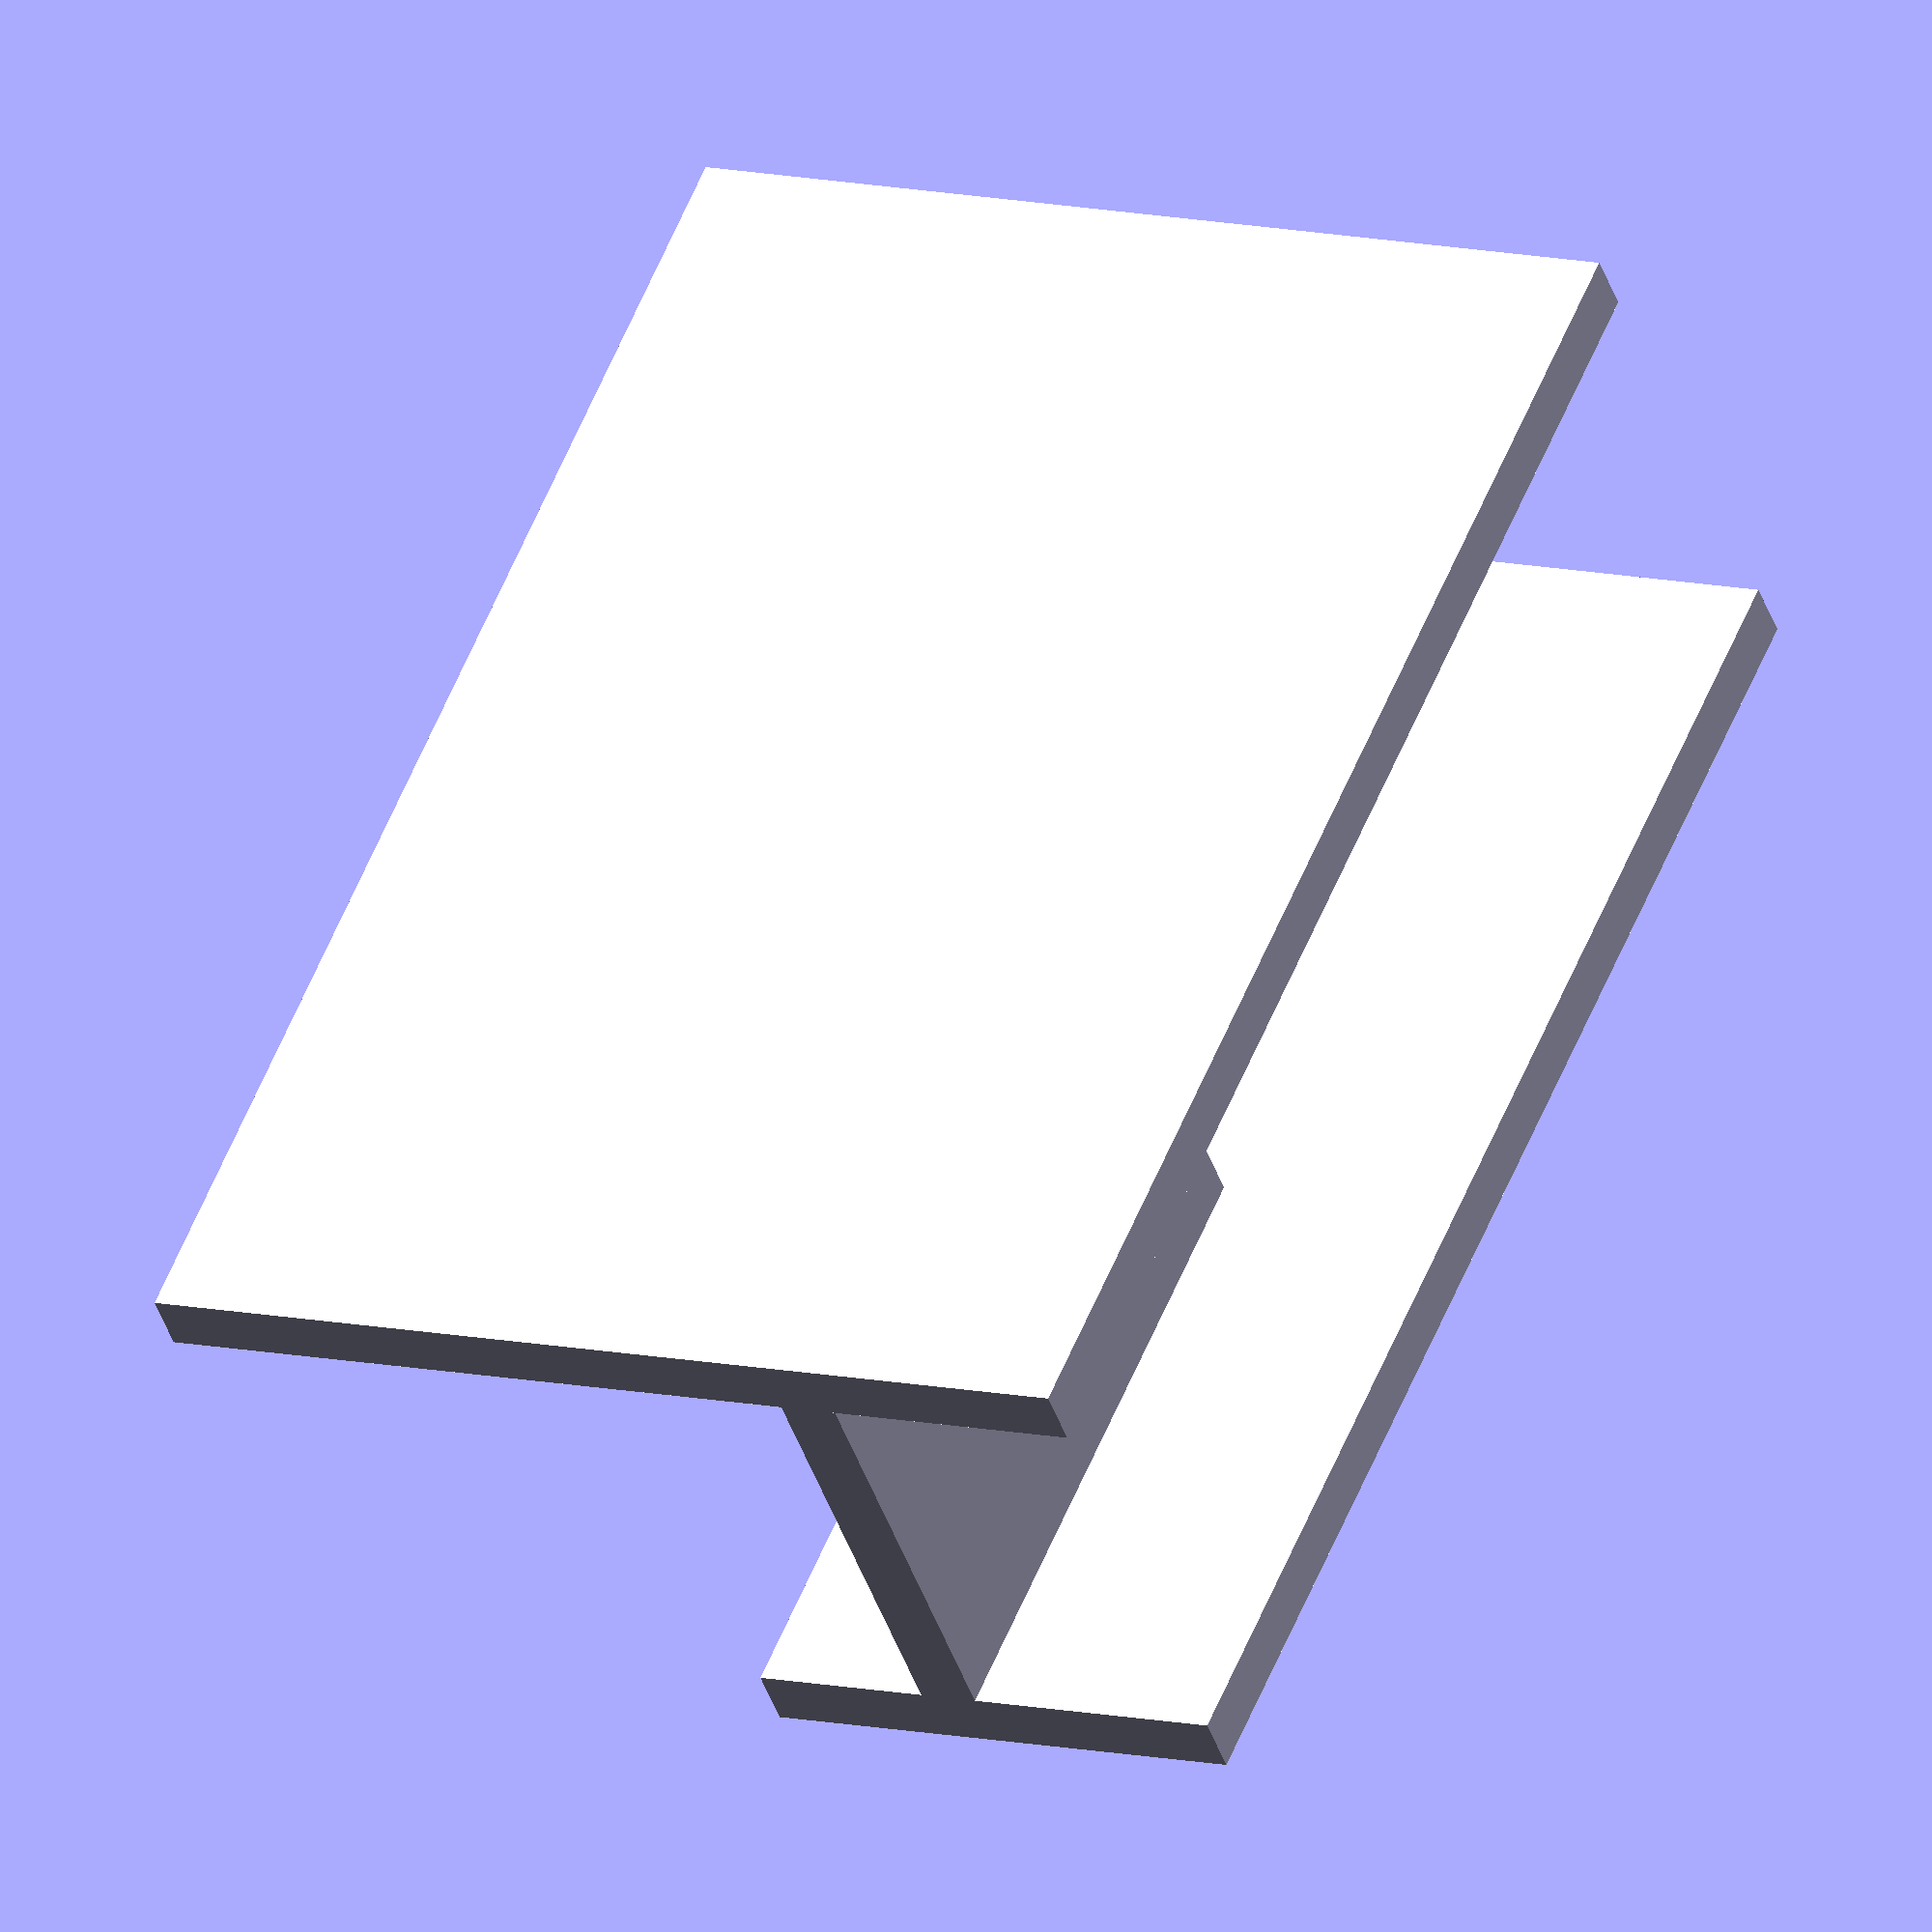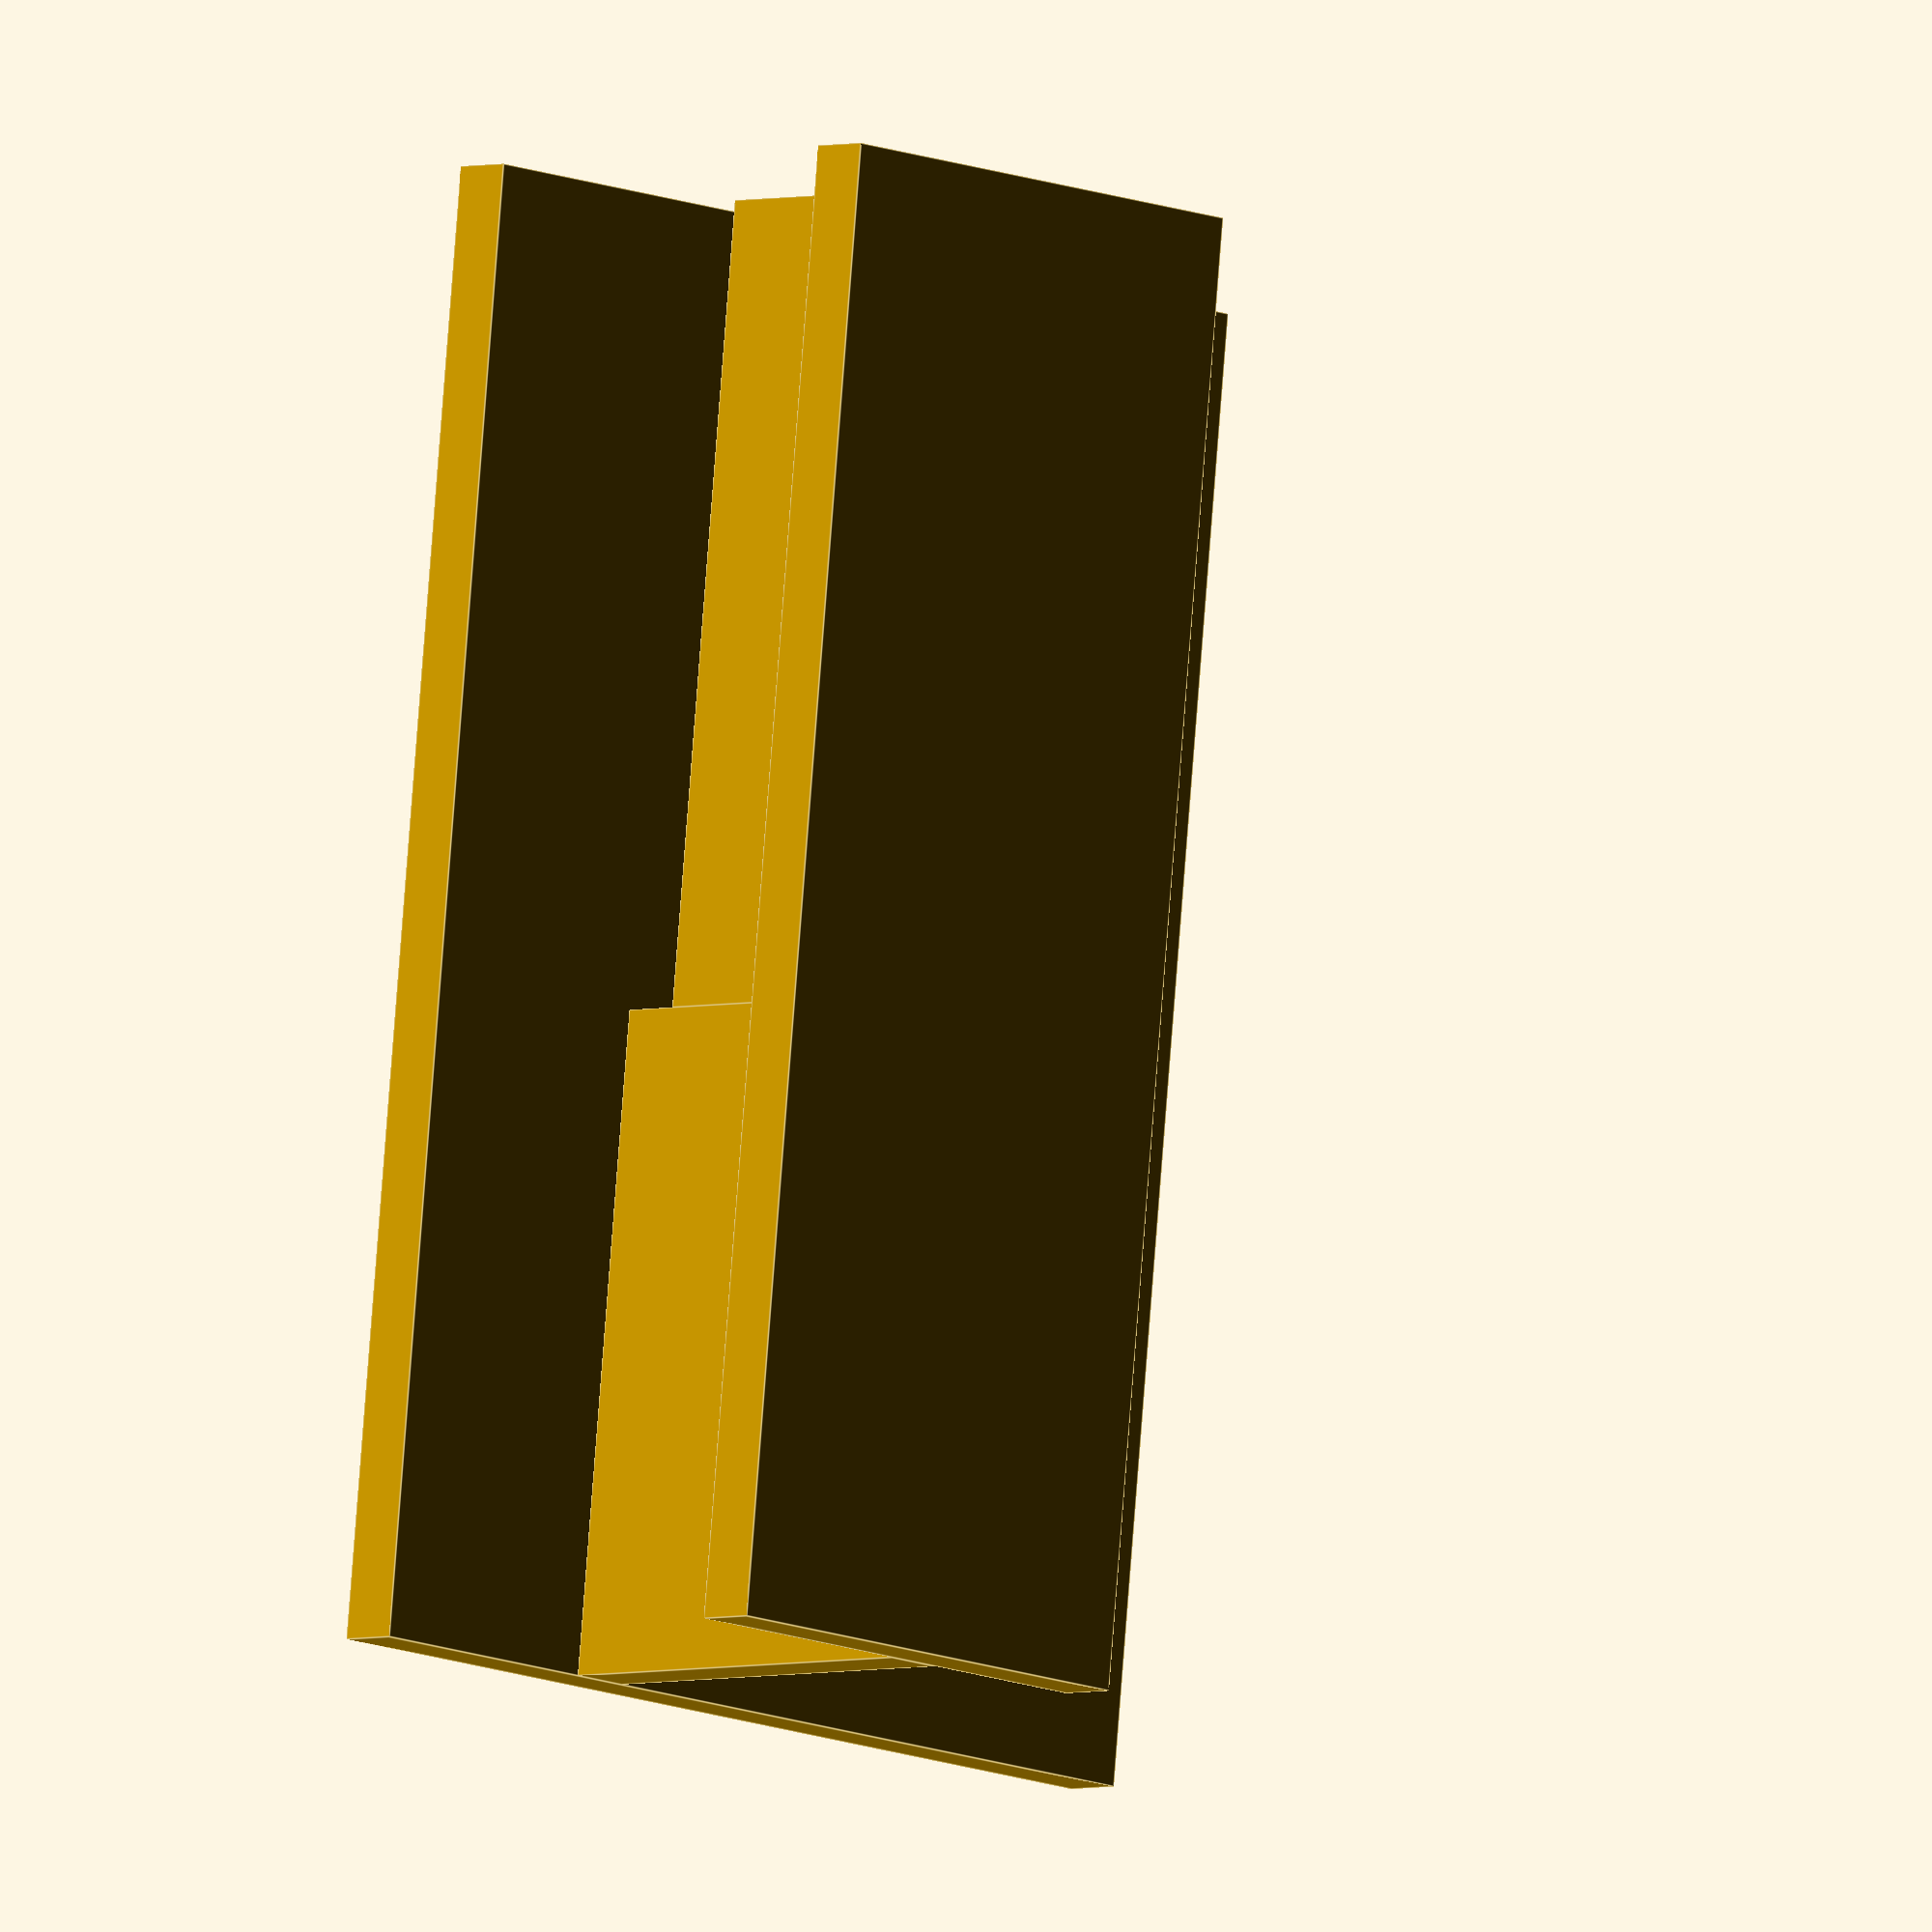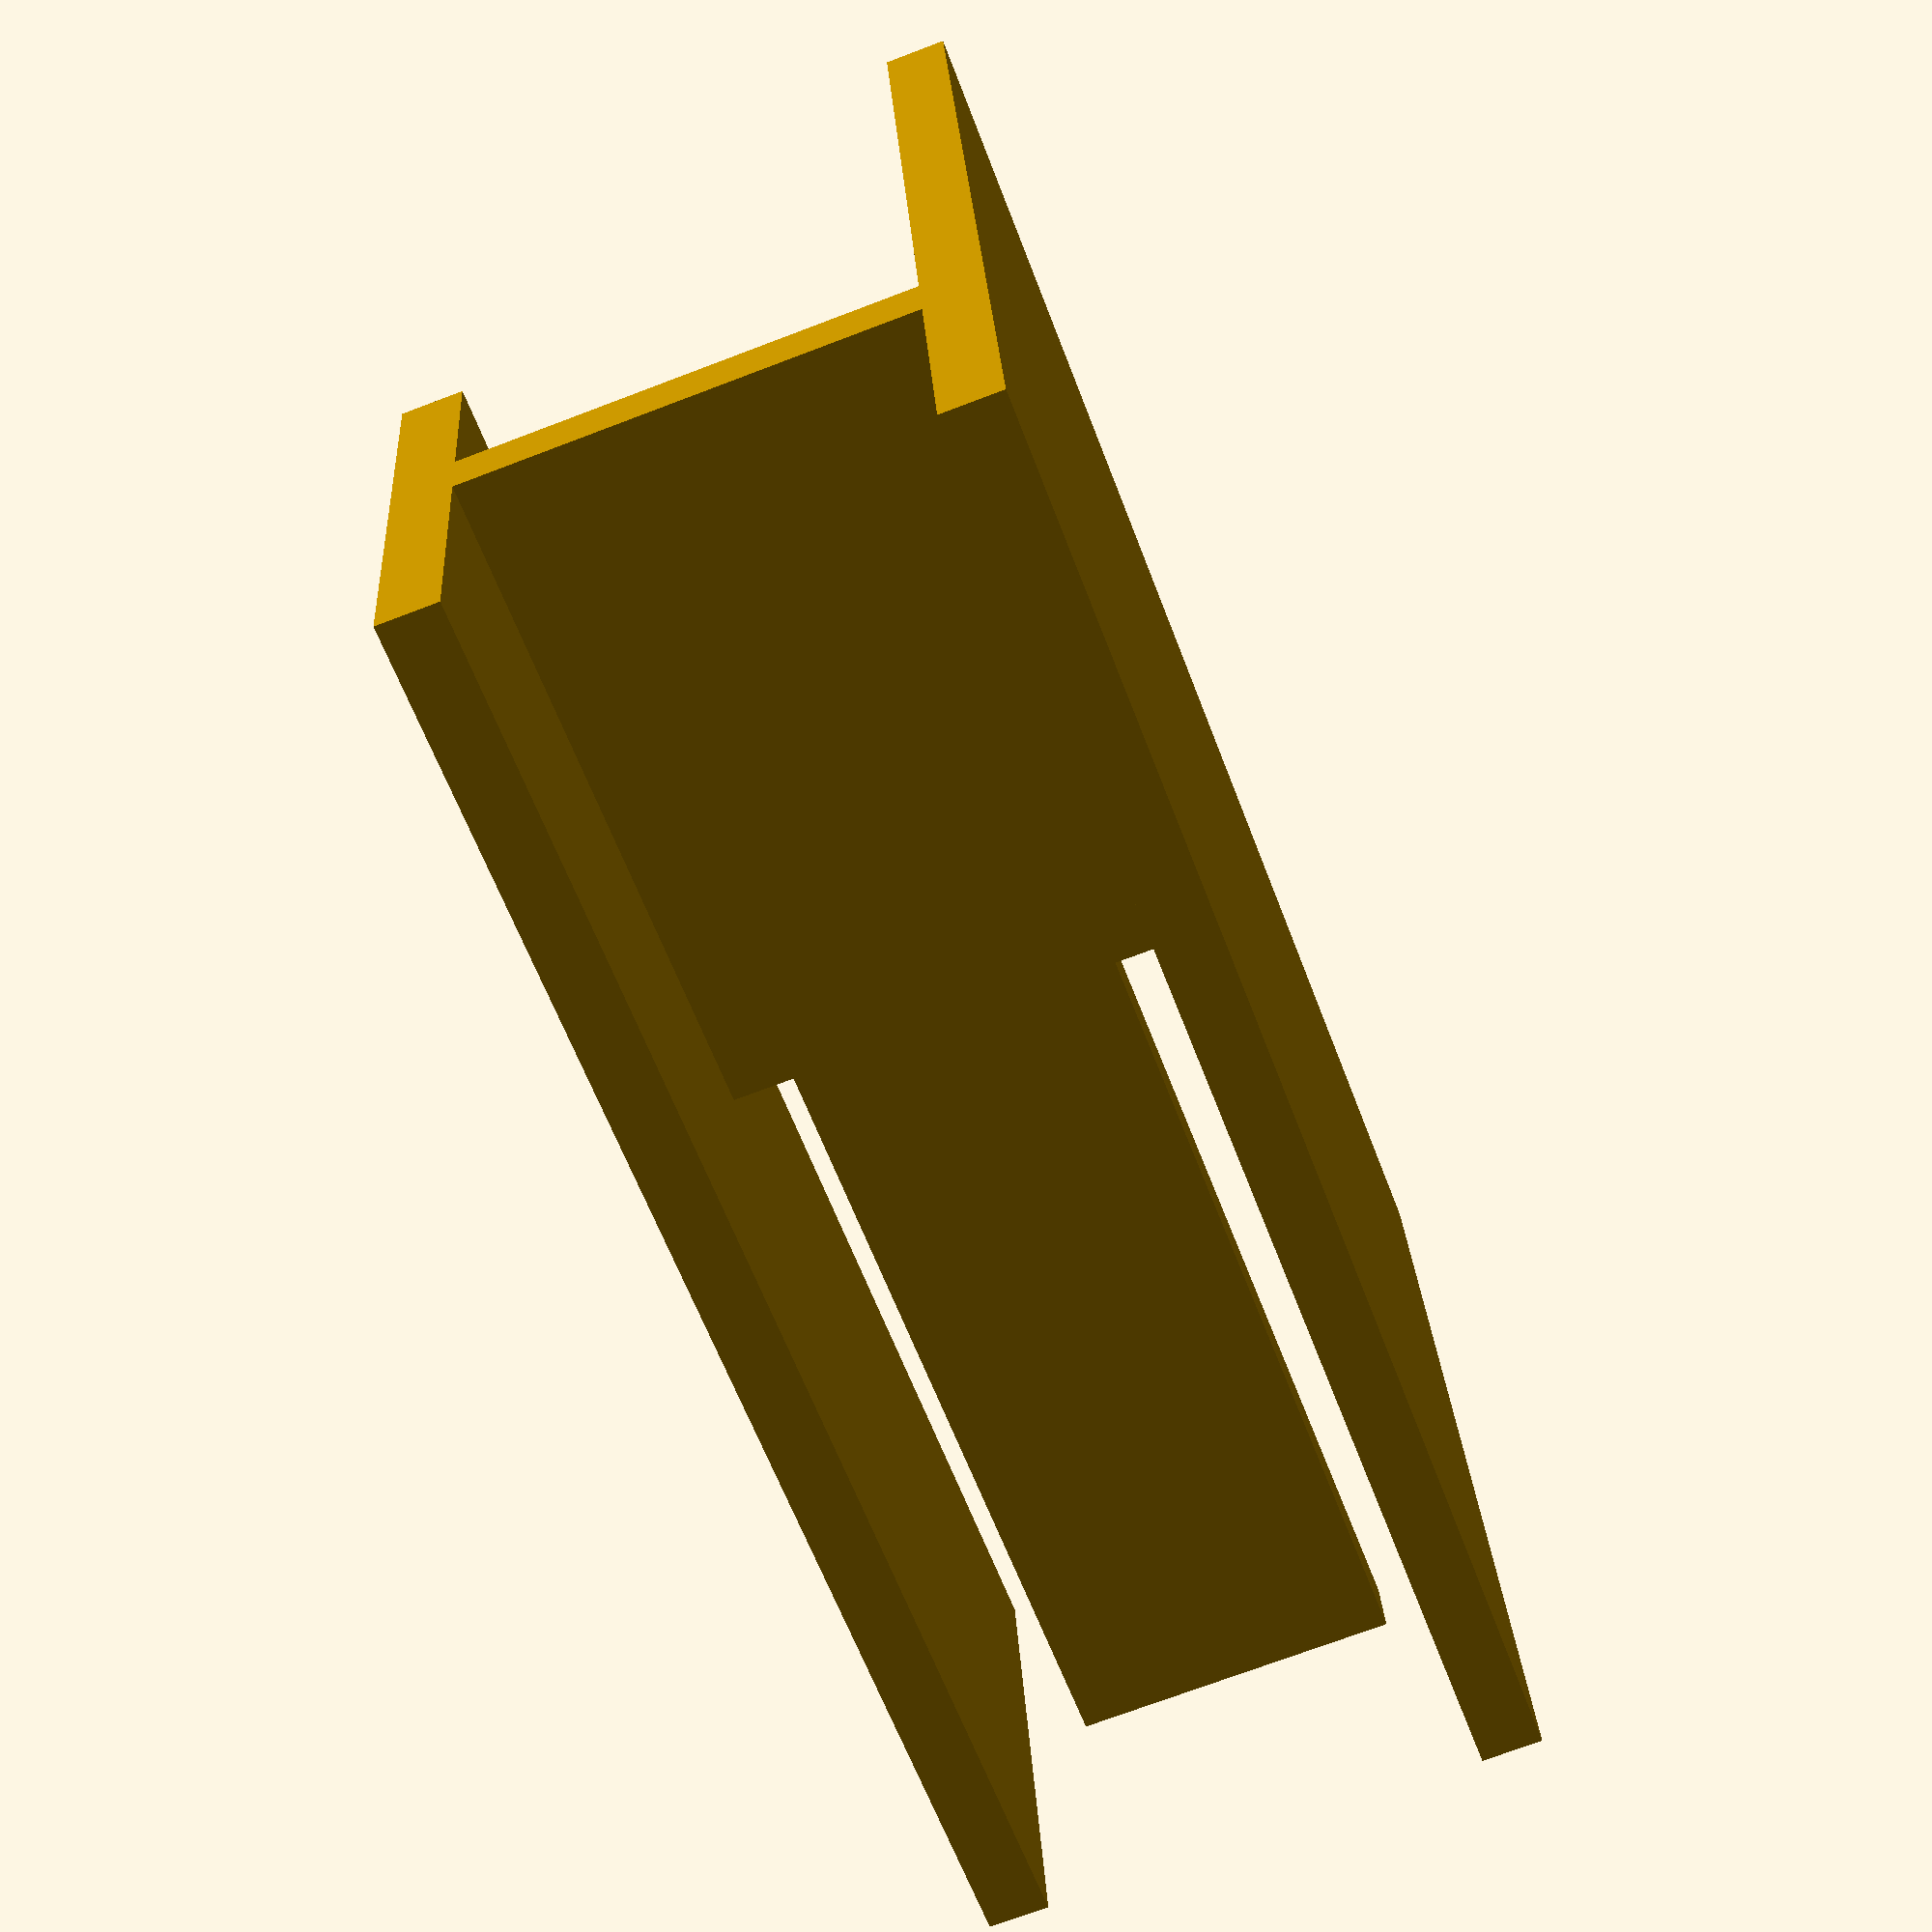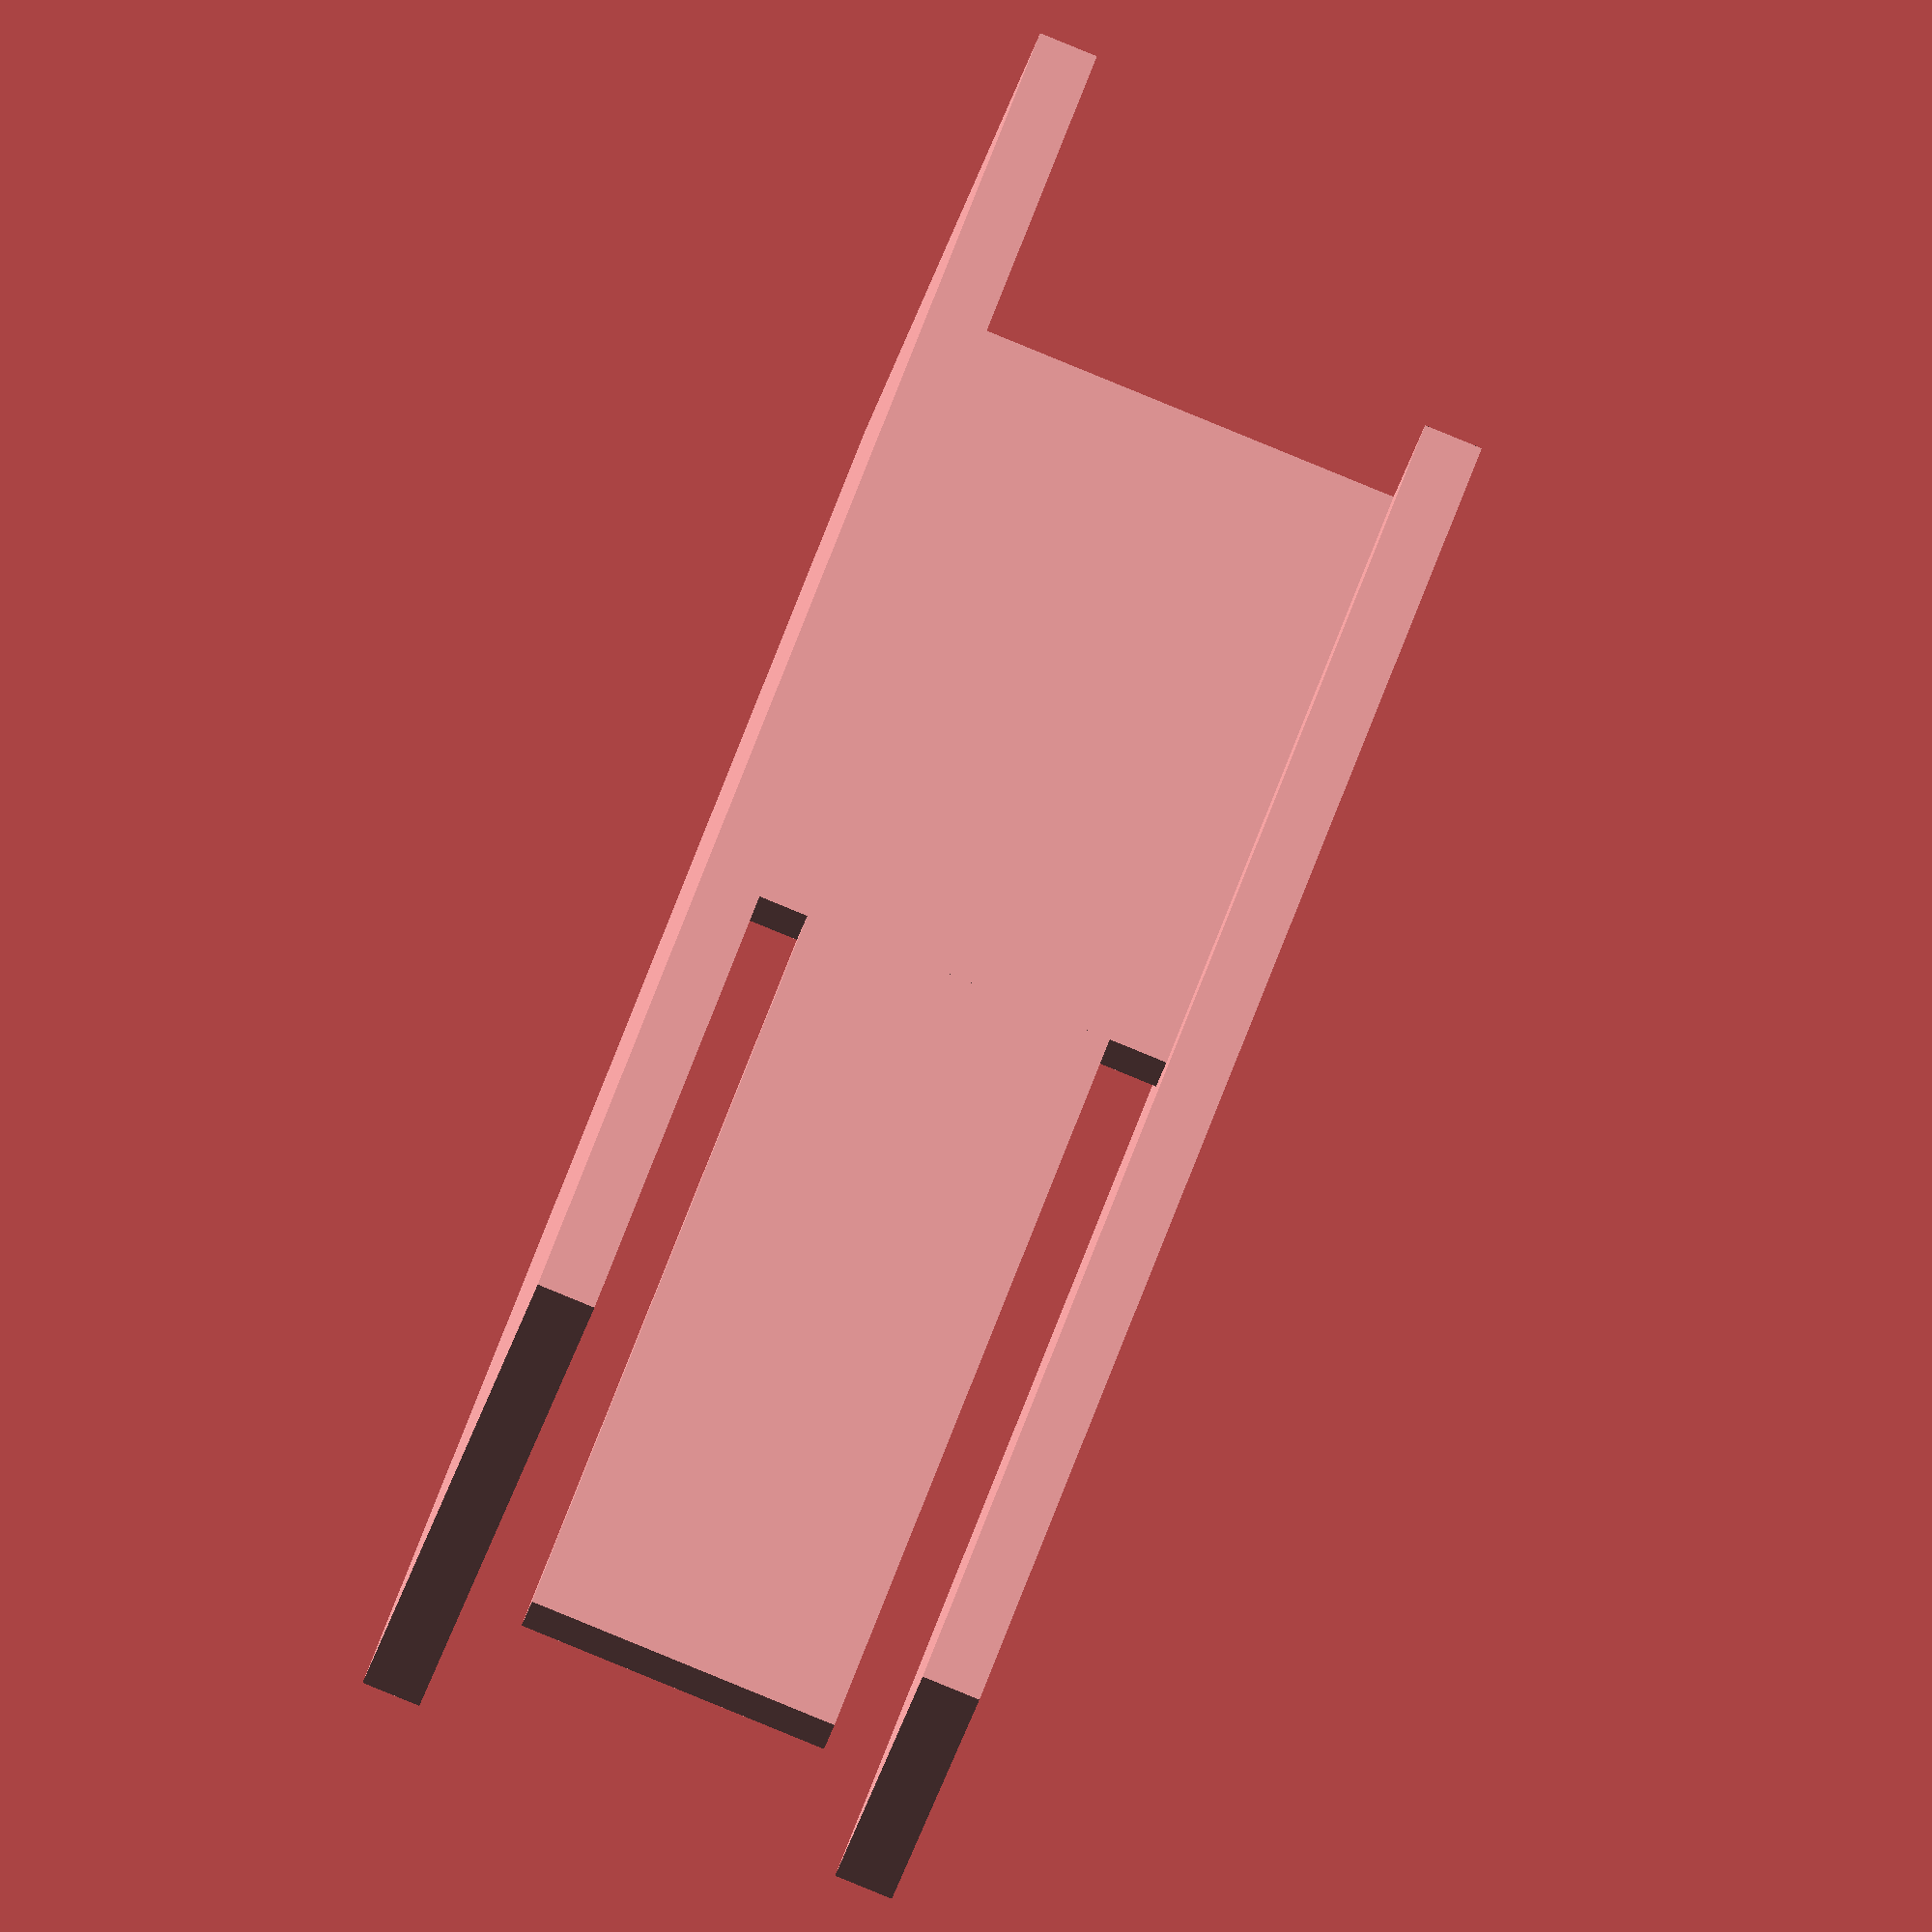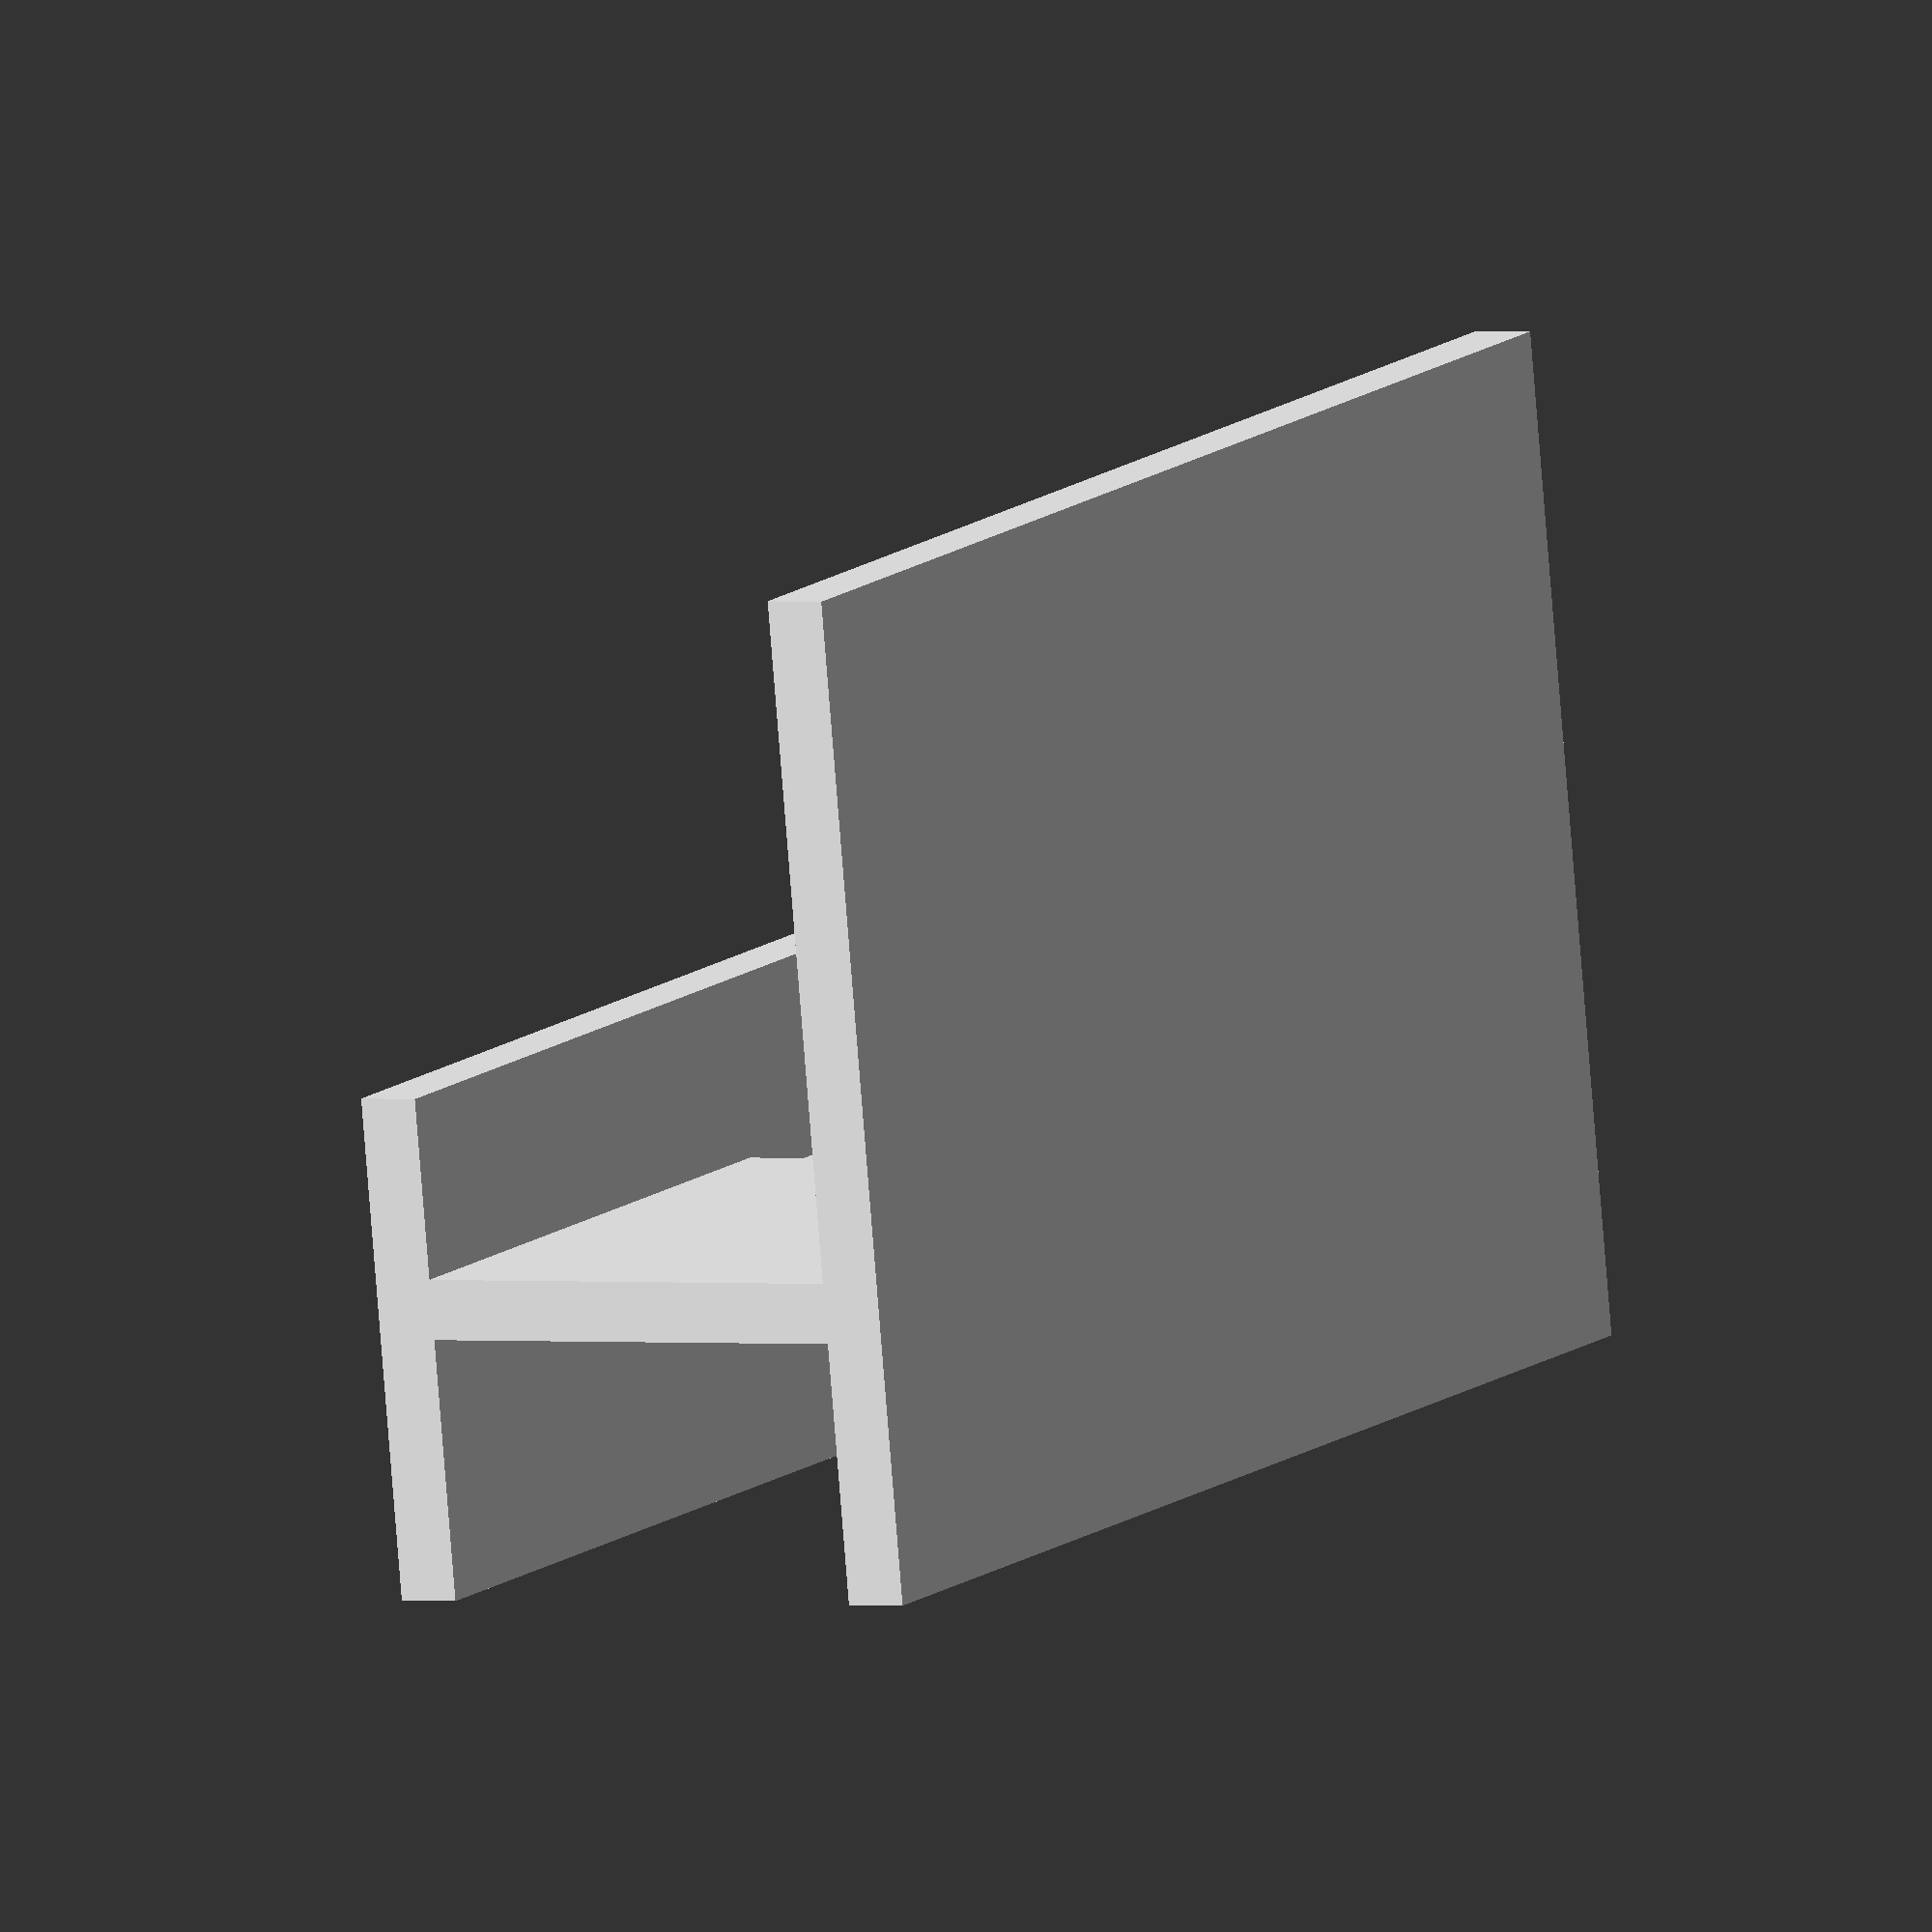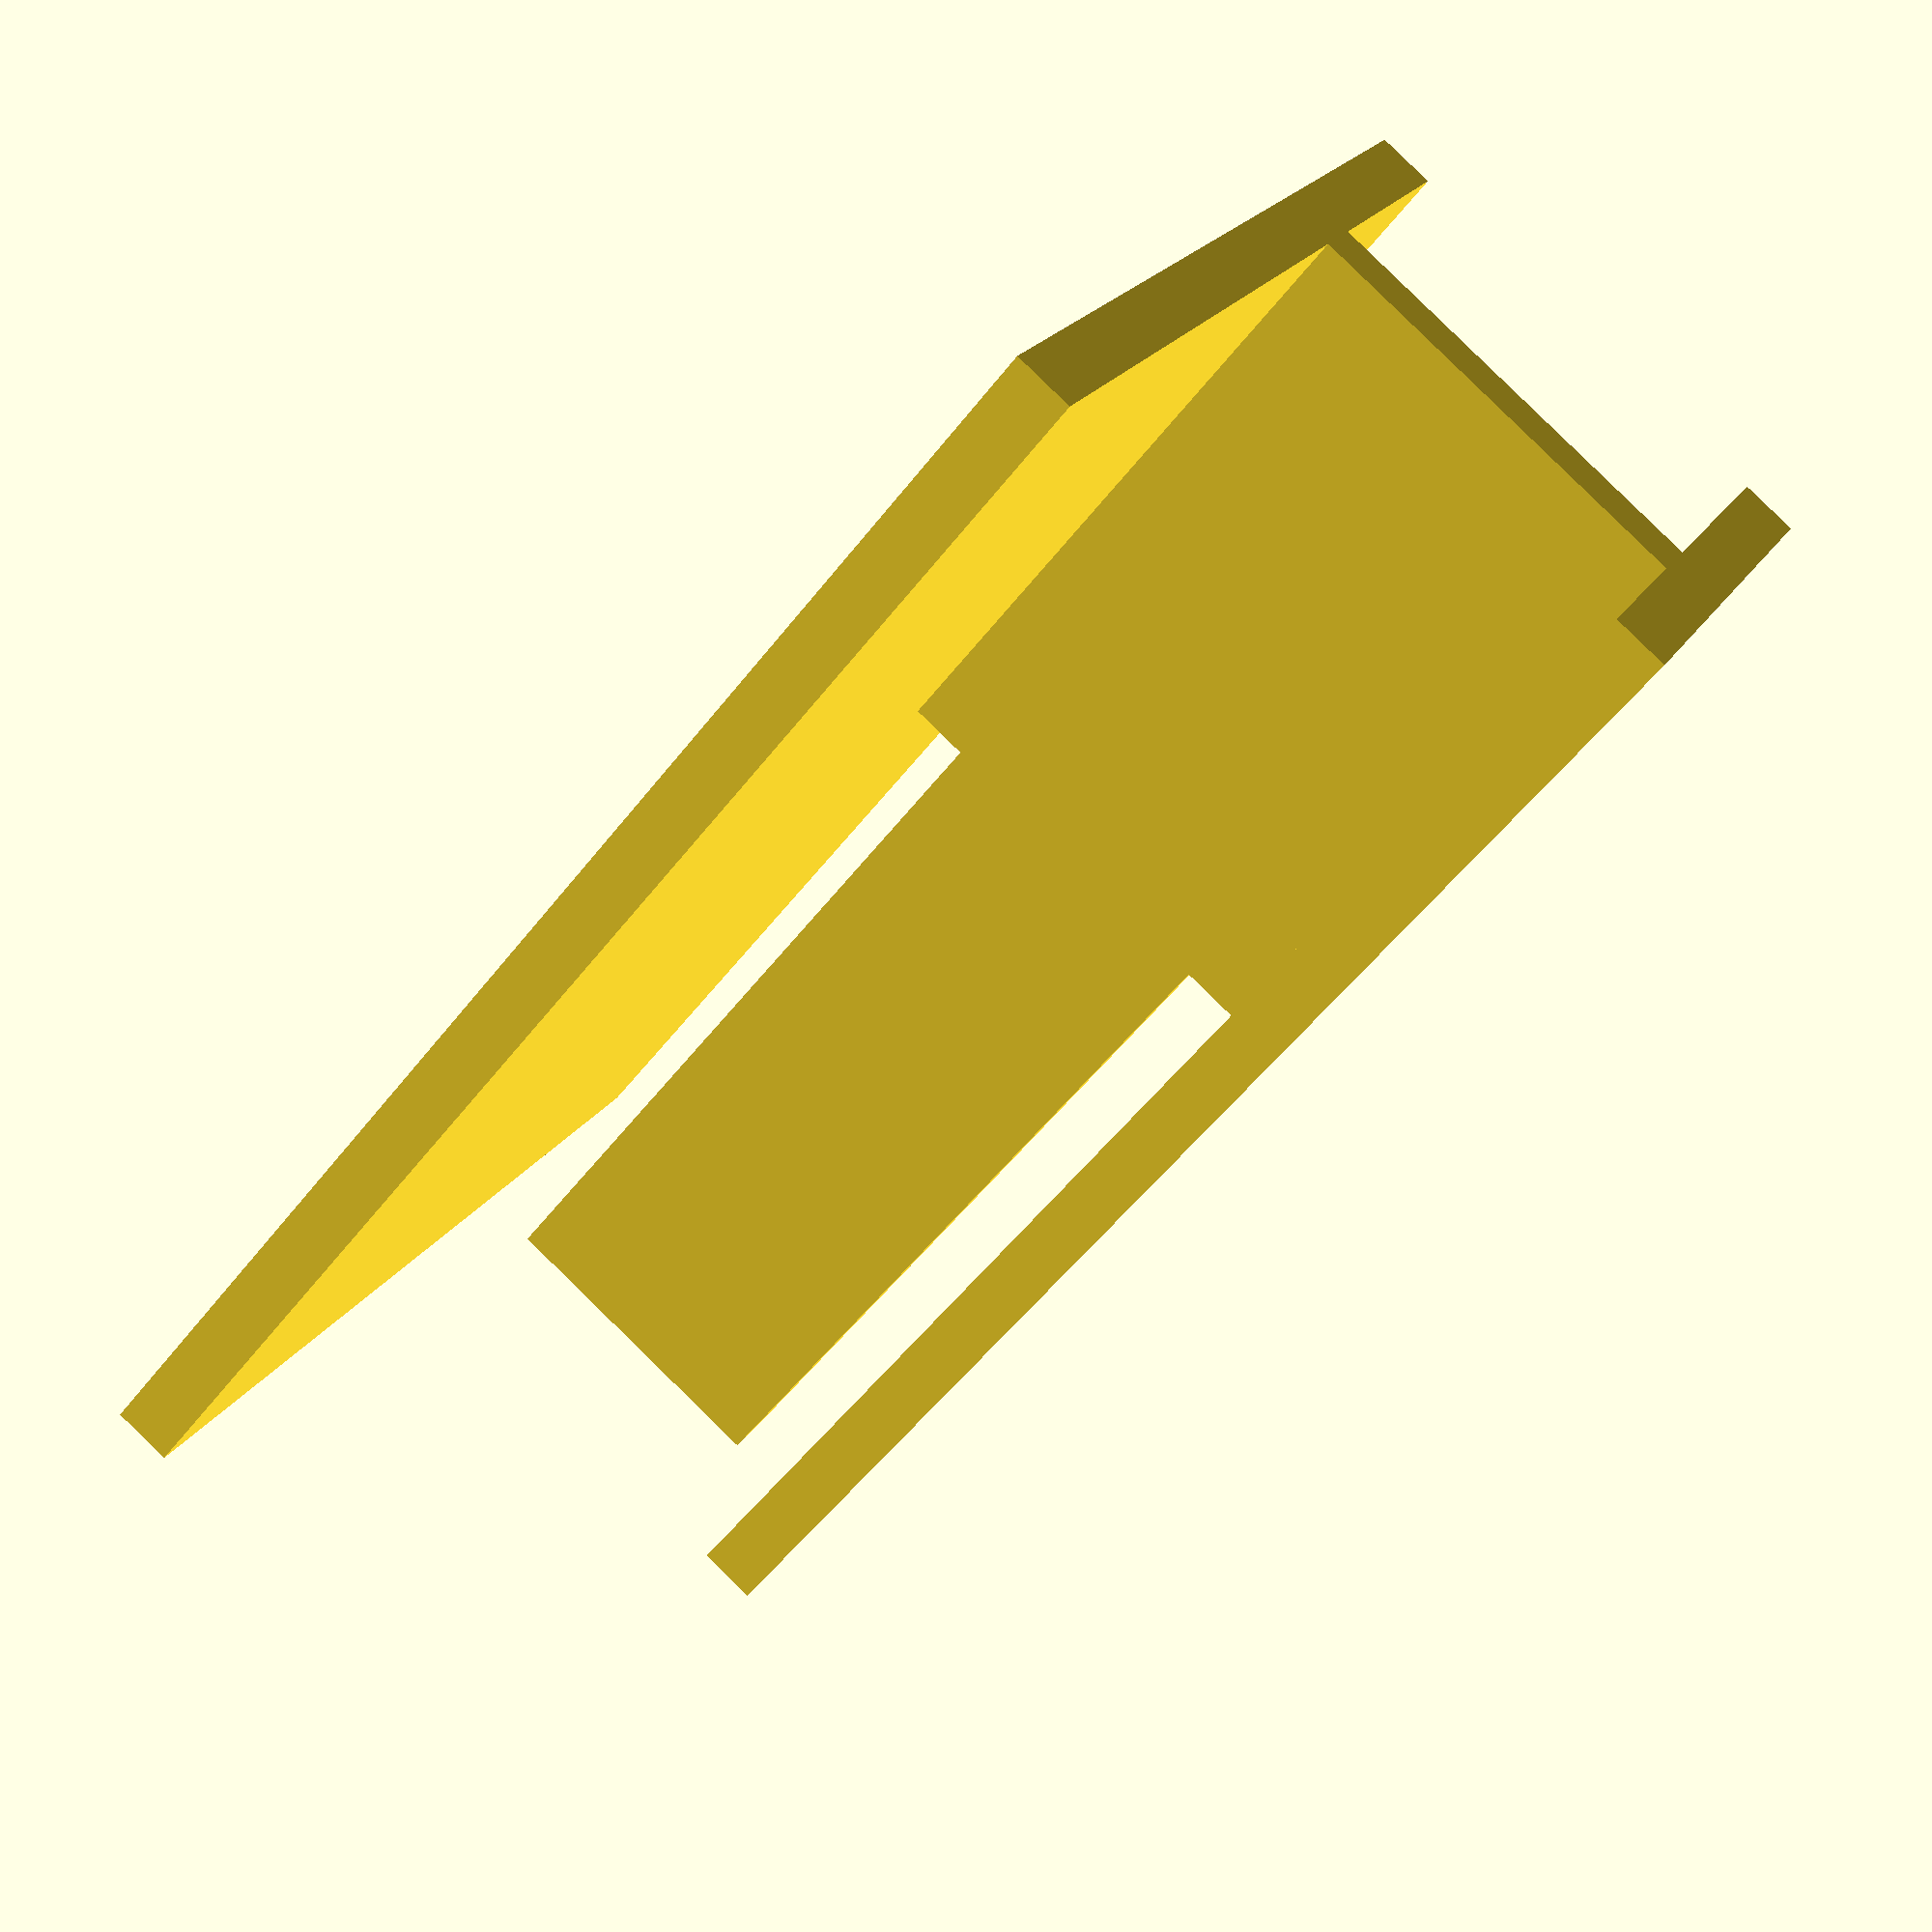
<openscad>
// back
translate([11,-25,0])
cube([3,25,73]);

// tray left
translate([-11,-12,0])
cube([22,3,33]);

// tray left
translate([-8,-12,33])
cube([16,3,40]);

// front
translate([-14,-25,0])
cube([3,50,73]);
</openscad>
<views>
elev=304.9 azim=109.6 roll=201.7 proj=o view=solid
elev=97.6 azim=45.4 roll=355.6 proj=o view=edges
elev=61.8 azim=3.4 roll=200.6 proj=p view=wireframe
elev=116.9 azim=190.5 roll=160.3 proj=o view=solid
elev=168.1 azim=185.2 roll=331.6 proj=o view=wireframe
elev=52.3 azim=152.3 roll=143.9 proj=p view=solid
</views>
